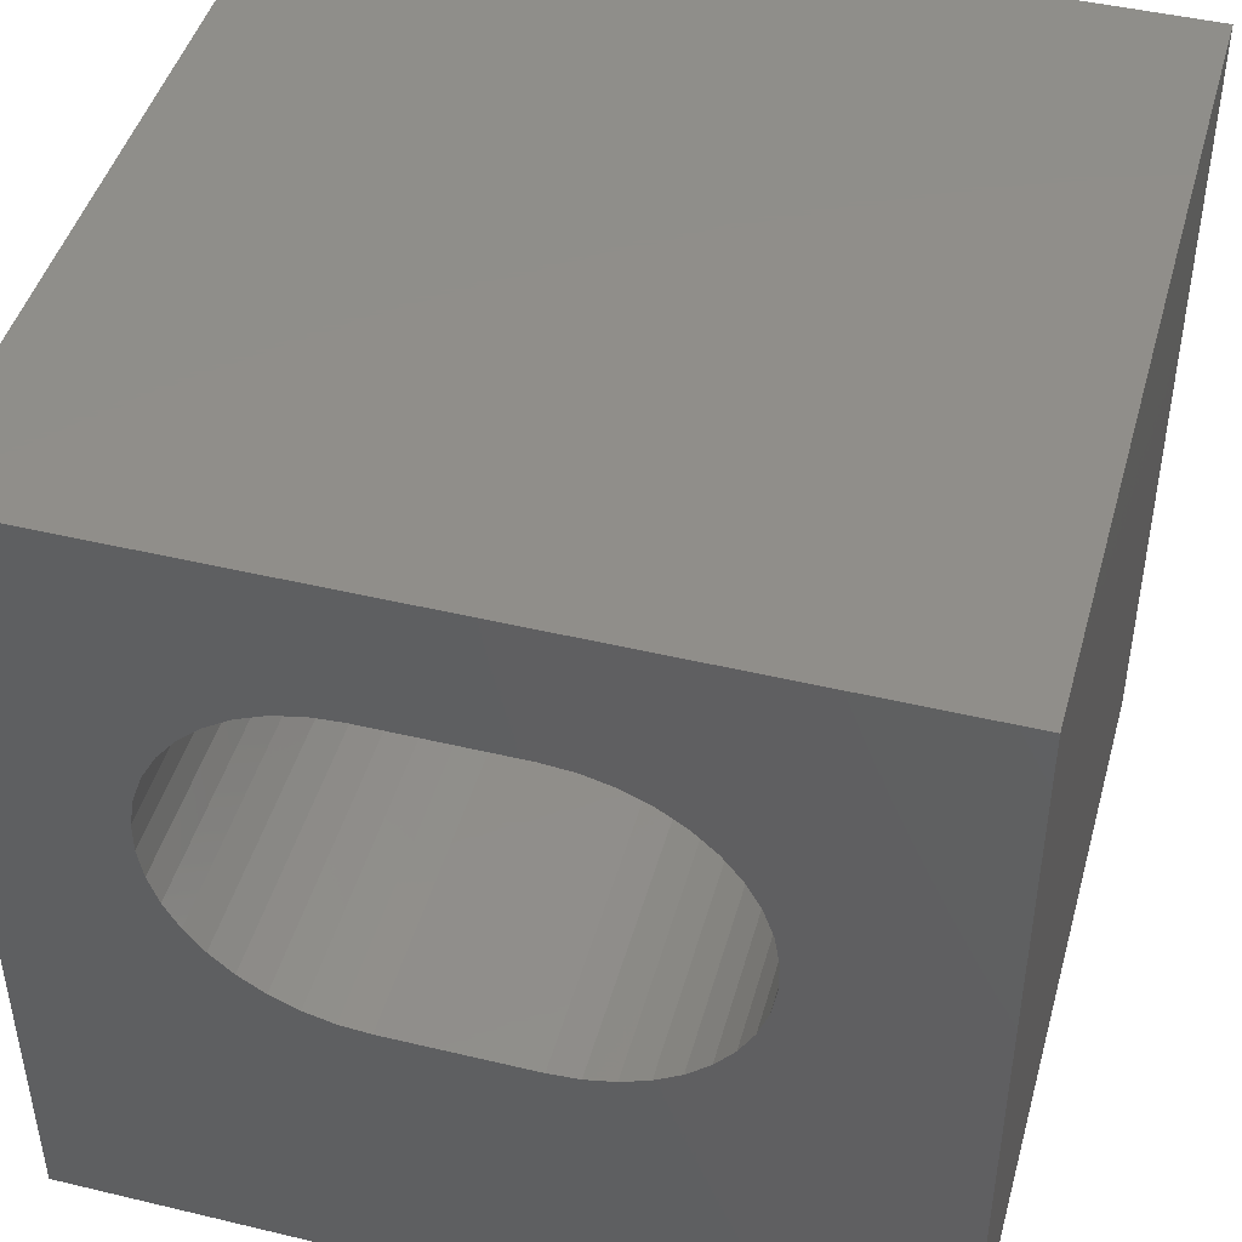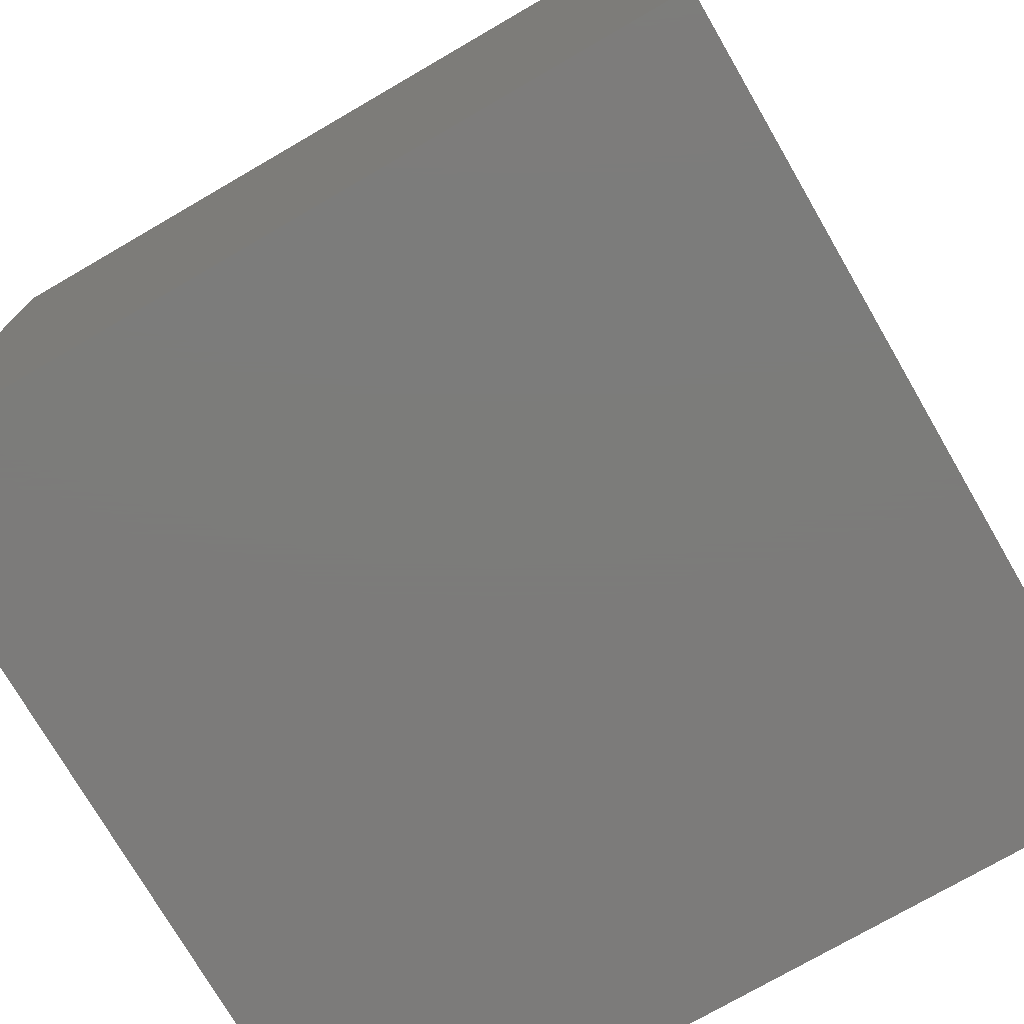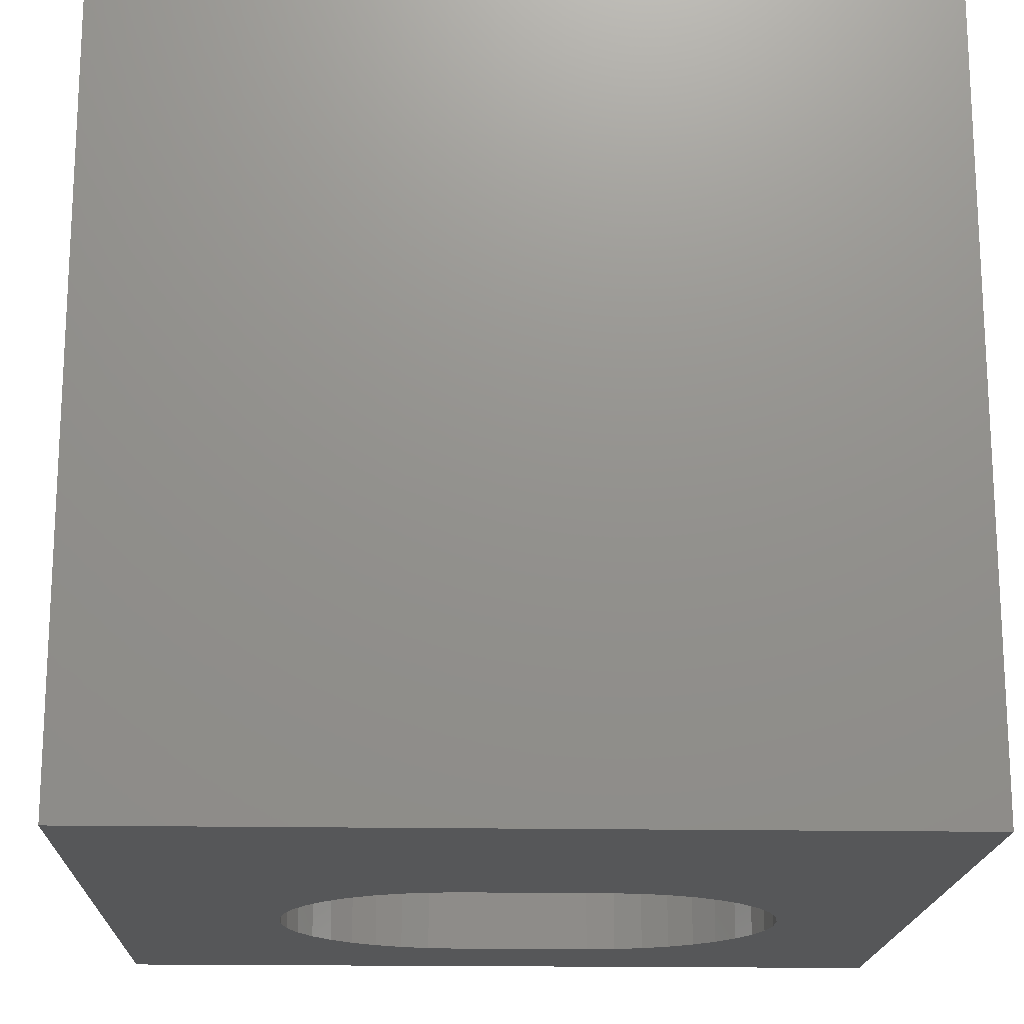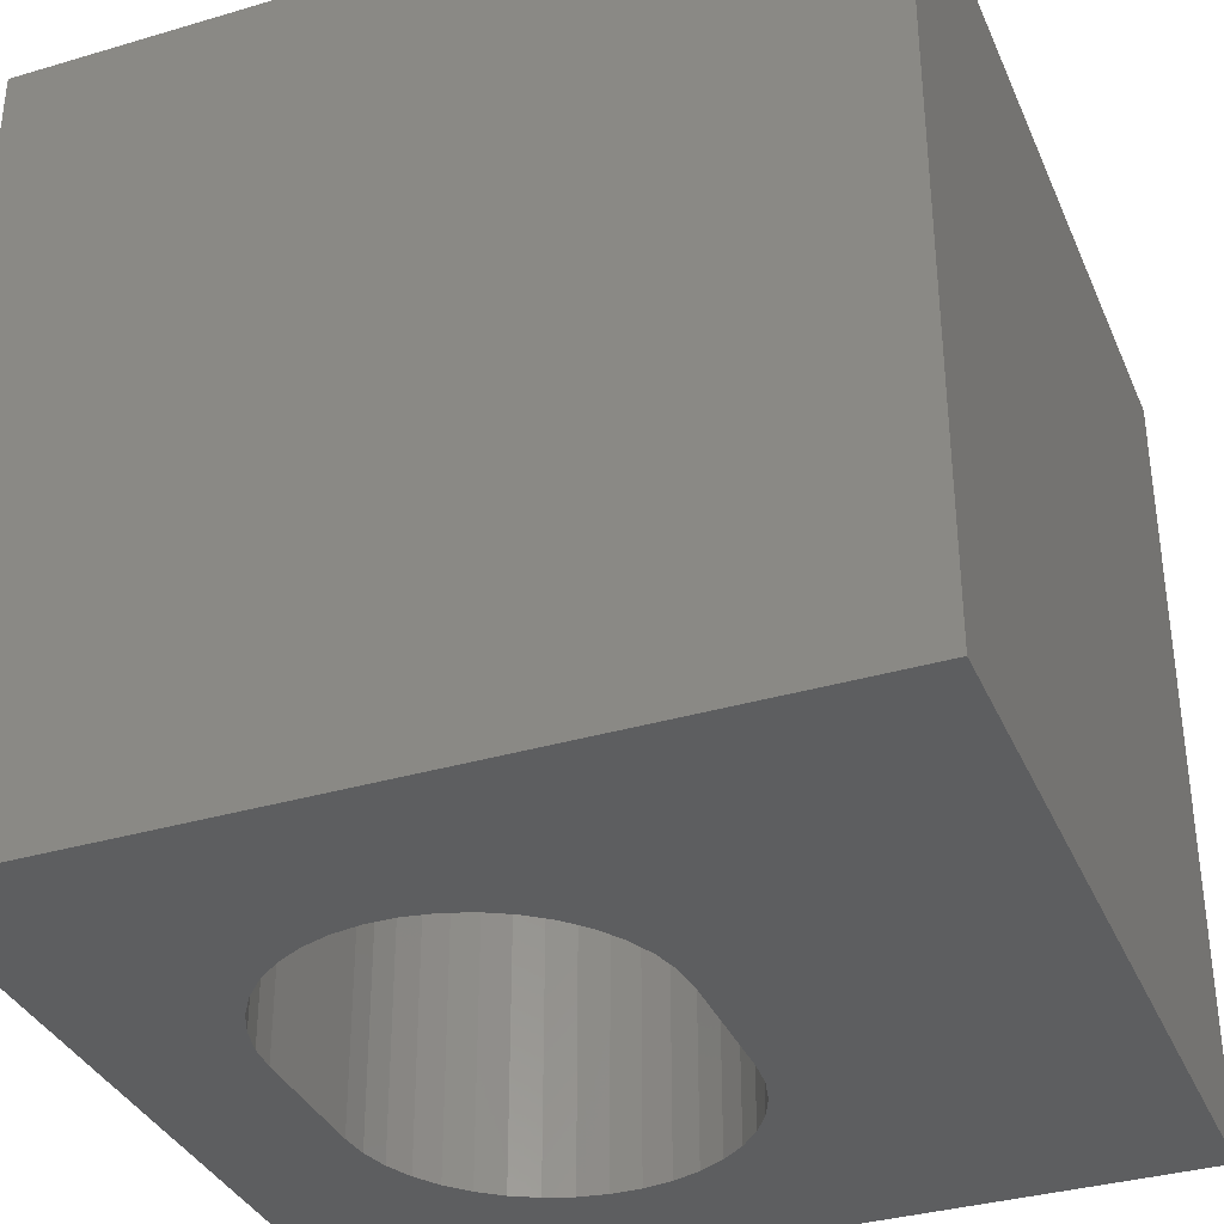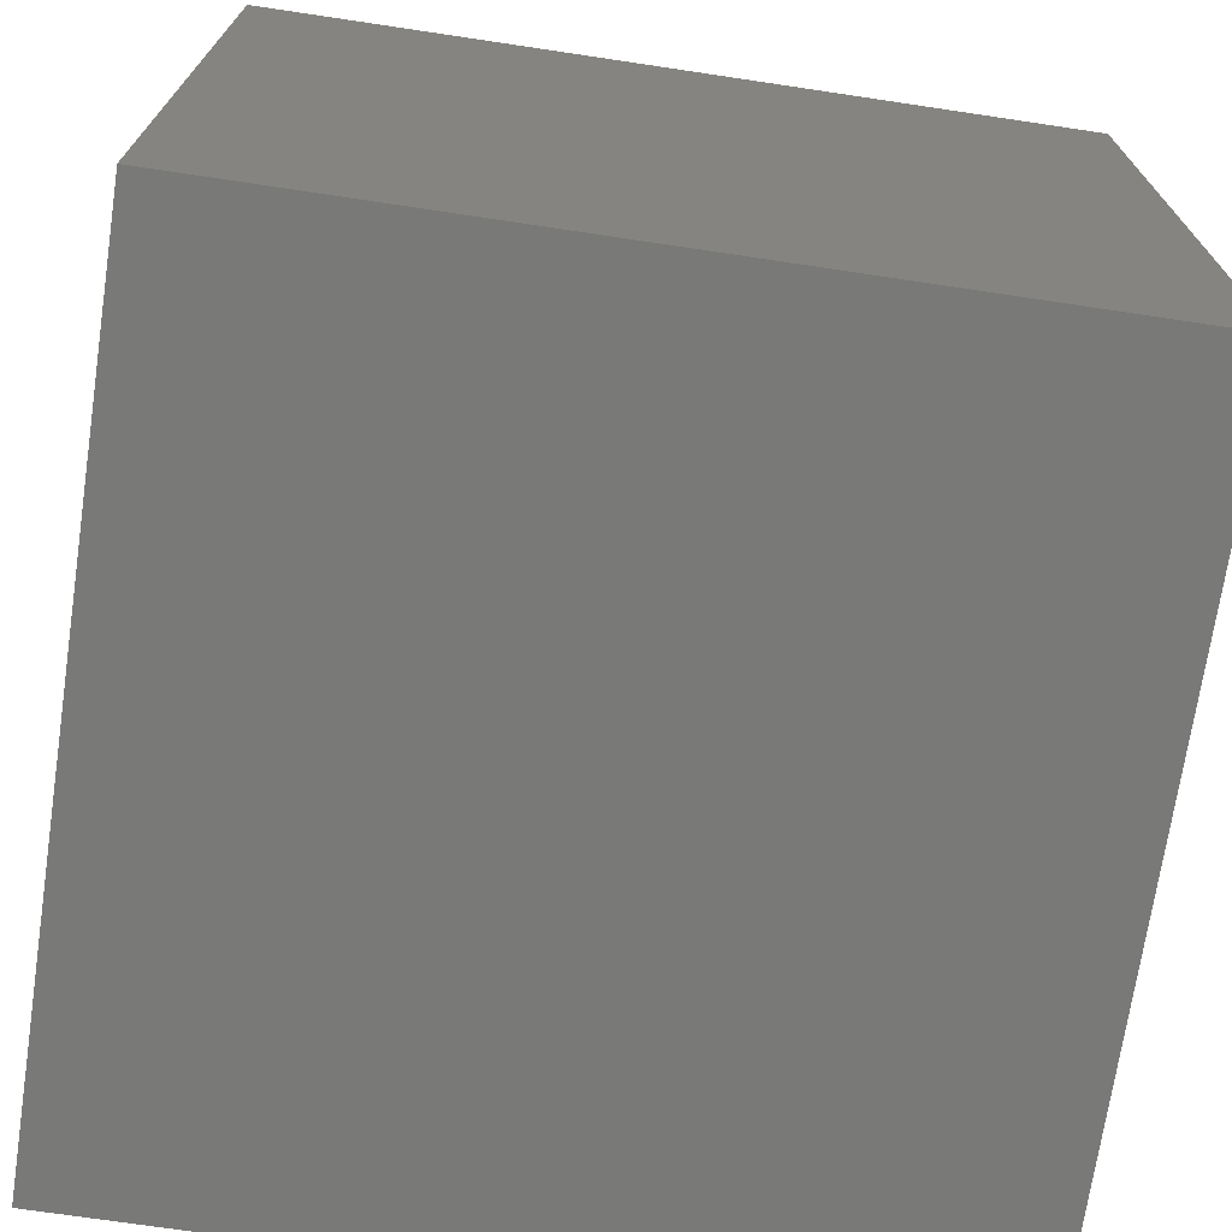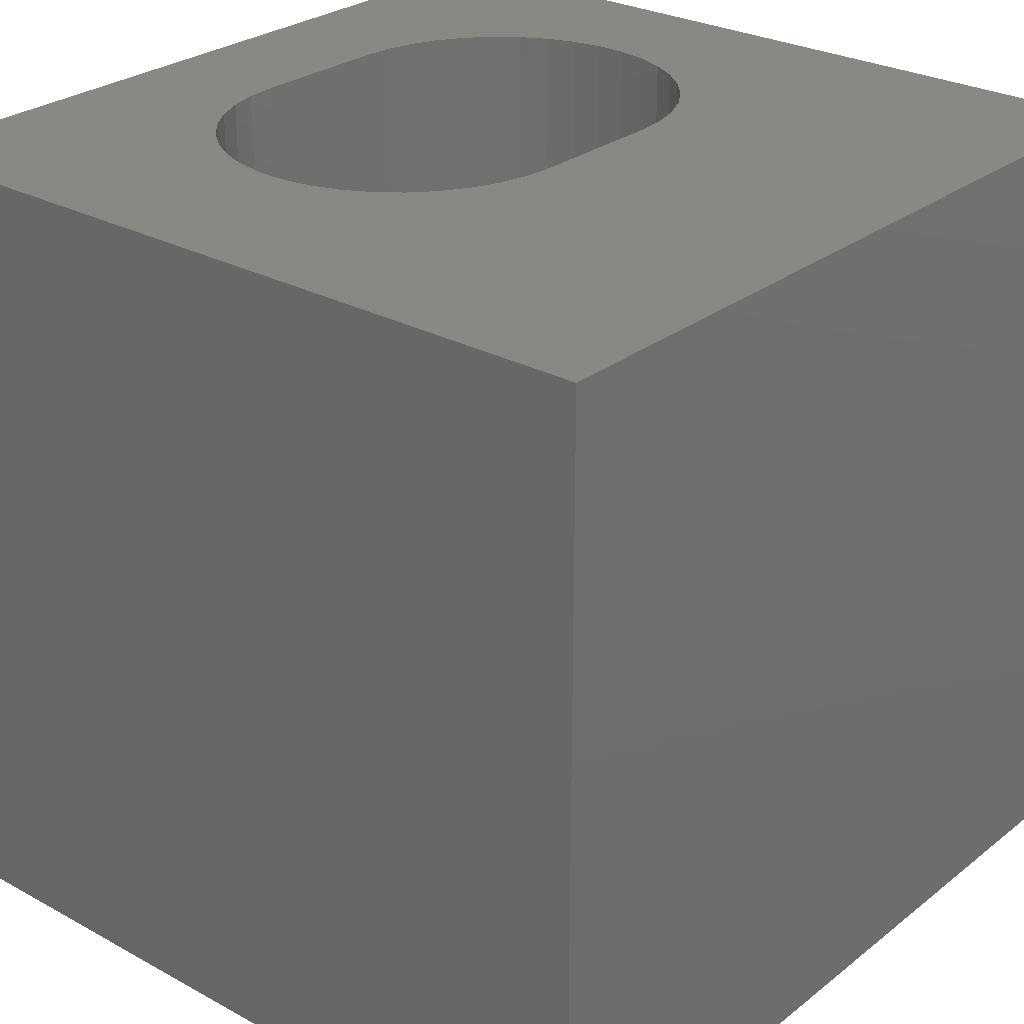
<metadata>
{"format":"stl","ext":"stl","renderer":"f3d","projection":"perspective","resolution":1024,"background":"white","views":[{"elev":45.6,"azim":-164.6,"up":"+Y"},{"elev":-75.1,"azim":-59.9,"up":"+Y"},{"elev":-17.7,"azim":-2.0,"up":"+Z"},{"elev":-35.2,"azim":-68.6,"up":"+Z"},{"elev":-71.6,"azim":81.5,"up":"+Y"},{"elev":27.3,"azim":-49.9,"up":"+Z"}]}
</metadata>
<code>
# stl→obj: 88 verts, 176 faces
v 0 10 10
v 0 10 0
v 0 0 10
v 0 0 0
v 8.264 5.594 10
v 10 0 10
v 8.324 5.957 10
v 10 10 10
v 8.144 5.247 10
v 7.97 4.924 10
v 7.744 4.634 10
v 6.474 8.333 10
v 6.83 8.243 10
v 7.167 8.095 10
v 7.474 7.895 10
v 7.744 7.646 10
v 7.97 7.356 10
v 8.144 7.033 10
v 8.264 6.686 10
v 8.324 6.324 10
v 7.474 4.386 10
v 7.167 4.185 10
v 6.83 4.037 10
v 3.653 8.243 10
v 4.009 8.333 10
v 4.375 8.363 10
v 6.108 8.363 10
v 6.474 3.947 10
v 6.108 3.917 10
v 4.375 3.917 10
v 4.009 3.947 10
v 3.653 4.037 10
v 3.317 4.185 10
v 3.01 4.386 10
v 2.739 4.634 10
v 2.514 4.924 10
v 2.339 5.247 10
v 2.22 6.686 10
v 2.339 7.033 10
v 2.514 7.356 10
v 2.739 7.646 10
v 3.01 7.895 10
v 3.317 8.095 10
v 2.22 5.594 10
v 2.16 5.957 10
v 2.16 6.324 10
v 10 10 0
v 10 0 0
v 4.009 8.333 0
v 3.653 8.243 0
v 3.317 8.095 0
v 3.01 7.895 0
v 2.739 7.646 0
v 2.514 7.356 0
v 2.339 7.033 0
v 2.22 5.594 0
v 2.339 5.247 0
v 2.514 4.924 0
v 2.739 4.634 0
v 6.474 3.947 0
v 6.83 4.037 0
v 7.167 4.185 0
v 7.474 4.386 0
v 7.744 4.634 0
v 7.97 4.924 0
v 8.144 5.247 0
v 2.22 6.686 0
v 2.16 6.324 0
v 2.16 5.957 0
v 3.01 4.386 0
v 3.317 4.185 0
v 3.653 4.037 0
v 4.009 3.947 0
v 4.375 3.917 0
v 6.108 3.917 0
v 8.264 5.594 0
v 8.324 5.957 0
v 8.324 6.324 0
v 8.264 6.686 0
v 8.144 7.033 0
v 7.97 7.356 0
v 7.744 7.646 0
v 7.474 7.895 0
v 7.167 8.095 0
v 6.83 8.243 0
v 6.474 8.333 0
v 6.108 8.363 0
v 4.375 8.363 0
f 1 2 3
f 3 2 4
f 5 6 7
f 7 6 8
f 5 9 6
f 6 9 10
f 6 10 11
f 12 13 8
f 8 13 14
f 8 14 15
f 15 16 8
f 8 16 17
f 8 17 18
f 18 19 8
f 8 19 20
f 8 20 7
f 11 21 6
f 6 21 22
f 6 22 23
f 24 25 1
f 1 25 26
f 1 26 8
f 8 26 27
f 8 27 12
f 23 28 6
f 6 28 29
f 6 29 3
f 3 29 30
f 3 30 31
f 31 32 3
f 3 32 33
f 3 33 34
f 34 35 3
f 3 35 36
f 3 36 37
f 38 39 1
f 1 39 40
f 1 40 41
f 41 42 1
f 1 42 43
f 1 43 24
f 37 44 3
f 3 44 45
f 3 45 1
f 1 45 46
f 1 46 38
f 47 8 48
f 48 8 6
f 49 50 2
f 2 50 51
f 2 51 52
f 52 53 2
f 2 53 54
f 2 54 55
f 56 57 4
f 4 57 58
f 4 58 59
f 60 61 48
f 48 61 62
f 48 62 63
f 63 64 48
f 48 64 65
f 48 65 66
f 55 67 2
f 2 67 68
f 2 68 4
f 4 68 69
f 4 69 56
f 59 70 4
f 4 70 71
f 4 71 72
f 72 73 4
f 4 73 74
f 4 74 48
f 48 74 75
f 48 75 60
f 66 76 48
f 48 76 77
f 48 77 47
f 47 77 78
f 47 78 79
f 79 80 47
f 47 80 81
f 47 81 82
f 82 83 47
f 47 83 84
f 47 84 85
f 85 86 47
f 47 86 87
f 47 87 2
f 2 87 88
f 2 88 49
f 8 47 1
f 1 47 2
f 48 6 4
f 4 6 3
f 88 26 25
f 88 25 49
f 49 25 24
f 49 24 50
f 50 24 43
f 50 43 51
f 51 43 42
f 51 42 52
f 52 42 41
f 52 41 53
f 53 41 40
f 53 40 54
f 54 40 39
f 54 39 55
f 55 39 38
f 55 38 67
f 67 38 46
f 67 46 68
f 68 46 45
f 68 45 69
f 69 45 44
f 69 44 56
f 56 44 37
f 56 37 57
f 57 37 36
f 57 36 58
f 58 36 35
f 58 35 59
f 59 35 34
f 59 34 70
f 70 34 33
f 70 33 71
f 71 33 32
f 71 32 72
f 72 32 31
f 72 31 73
f 73 31 30
f 73 30 74
f 88 87 26
f 26 87 27
f 75 29 28
f 75 28 60
f 60 28 23
f 60 23 61
f 61 23 22
f 61 22 62
f 62 22 21
f 62 21 63
f 63 21 11
f 63 11 64
f 64 11 10
f 64 10 65
f 65 10 9
f 65 9 66
f 66 9 5
f 66 5 76
f 76 5 7
f 76 7 77
f 77 7 20
f 77 20 78
f 78 20 19
f 78 19 79
f 79 19 18
f 79 18 80
f 80 18 17
f 80 17 81
f 81 17 16
f 81 16 82
f 82 16 15
f 82 15 83
f 83 15 14
f 83 14 84
f 84 14 13
f 84 13 85
f 85 13 12
f 85 12 86
f 86 12 27
f 86 27 87
f 75 74 29
f 29 74 30

</code>
